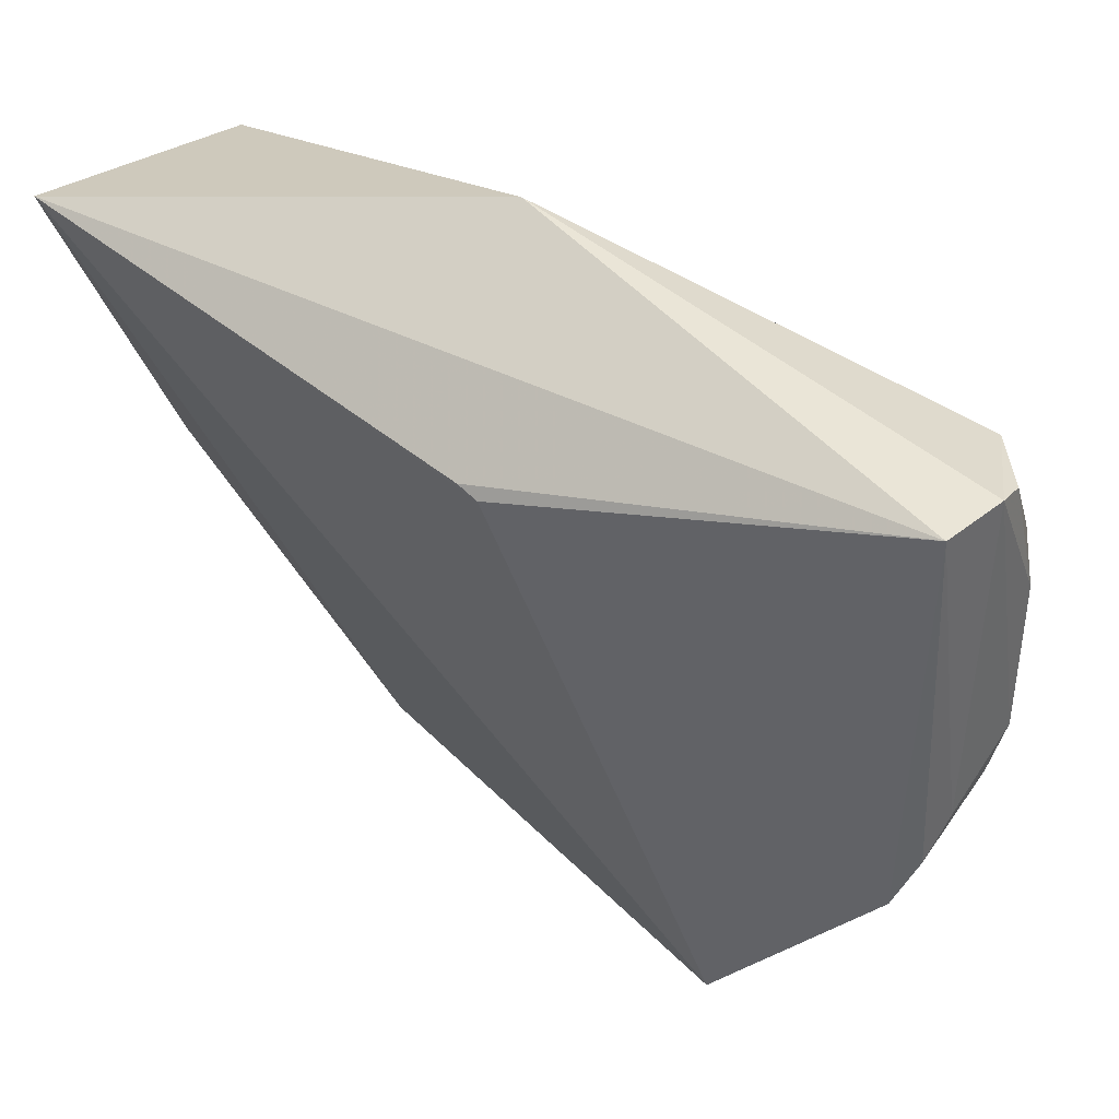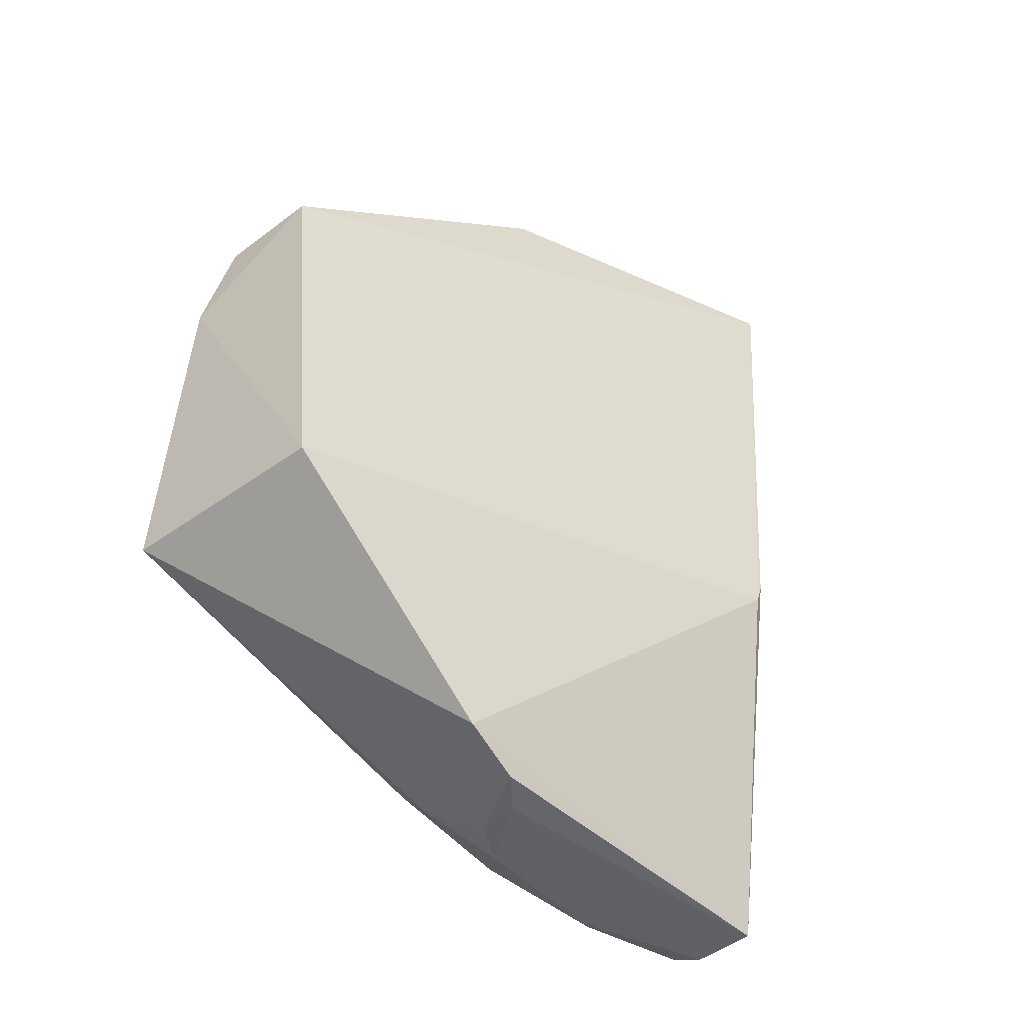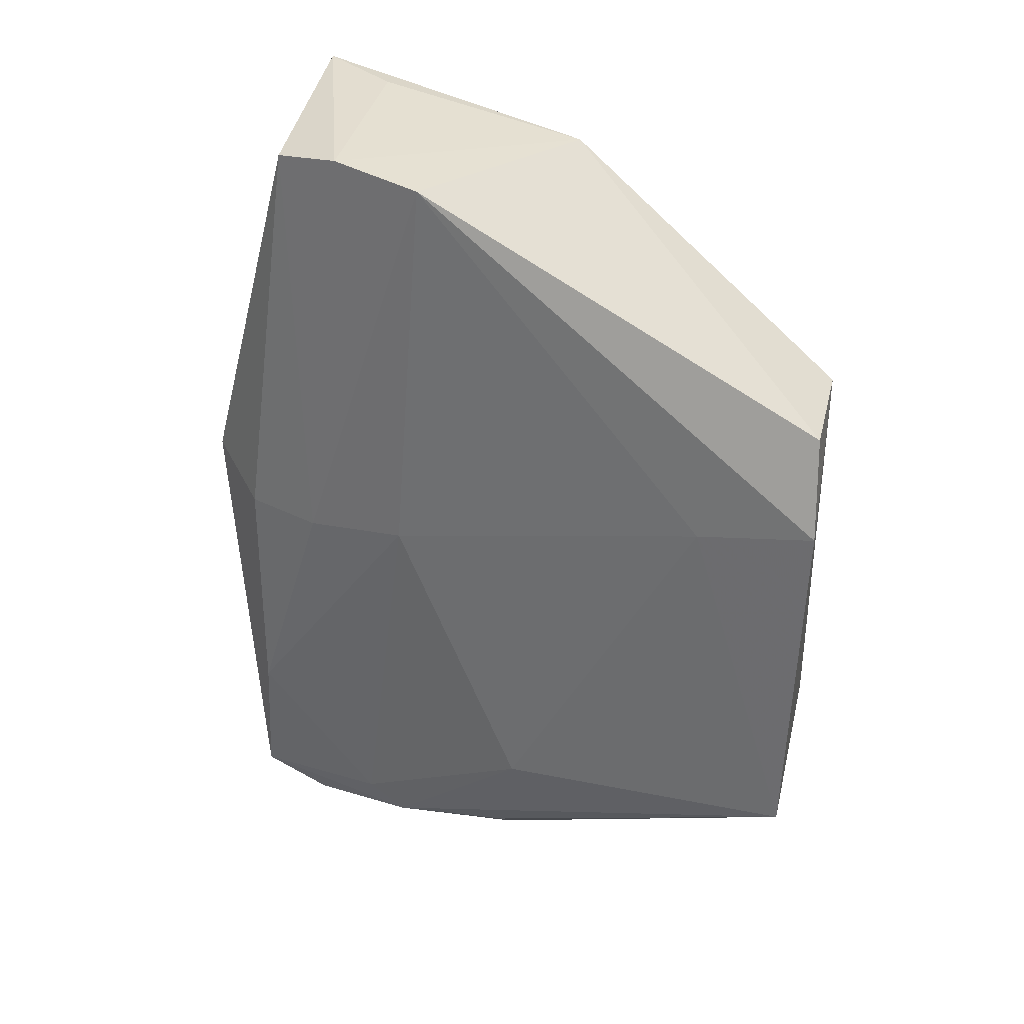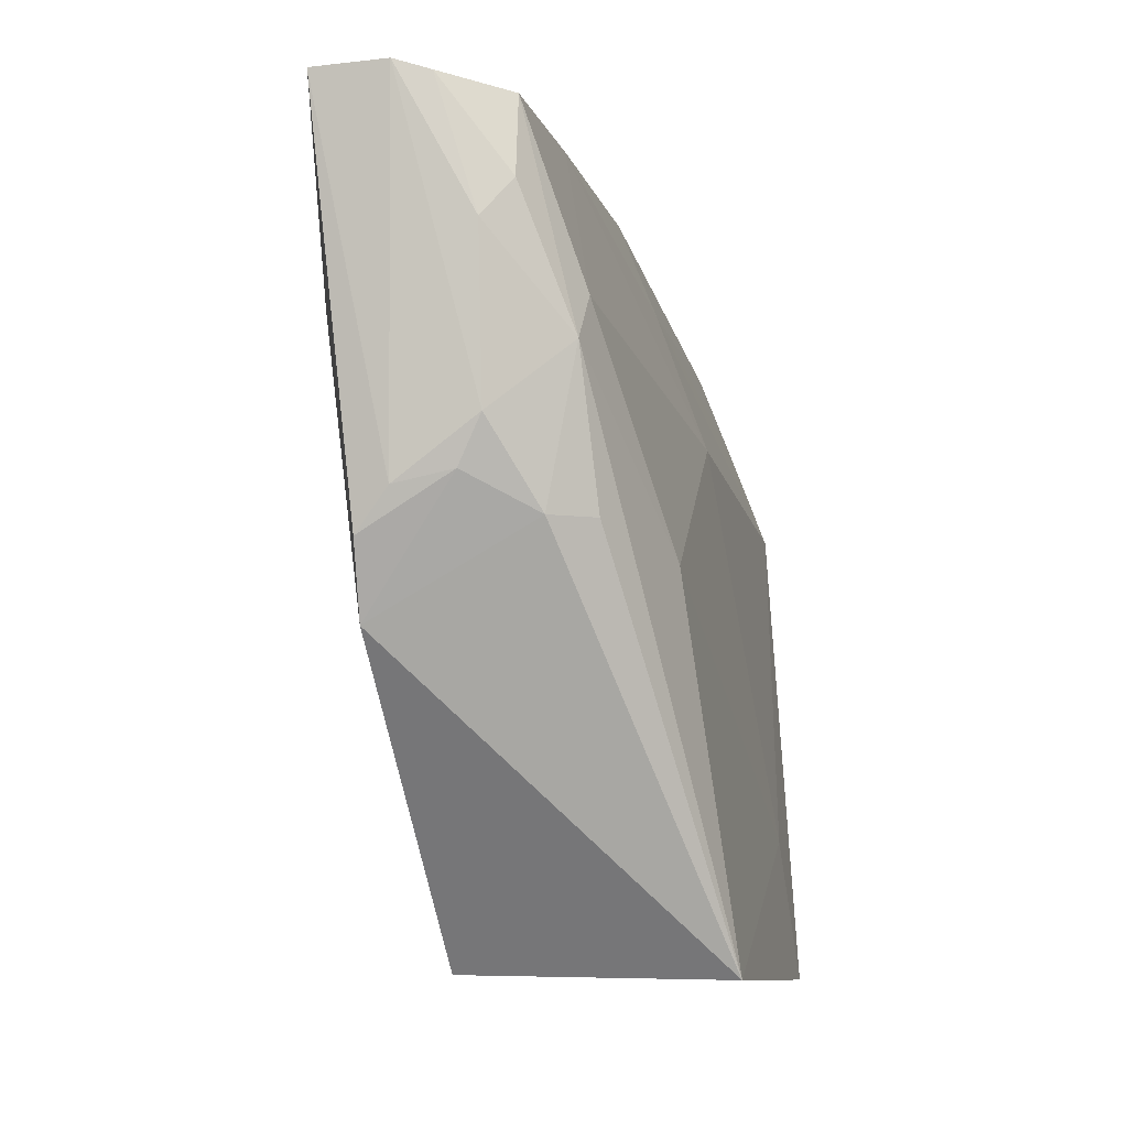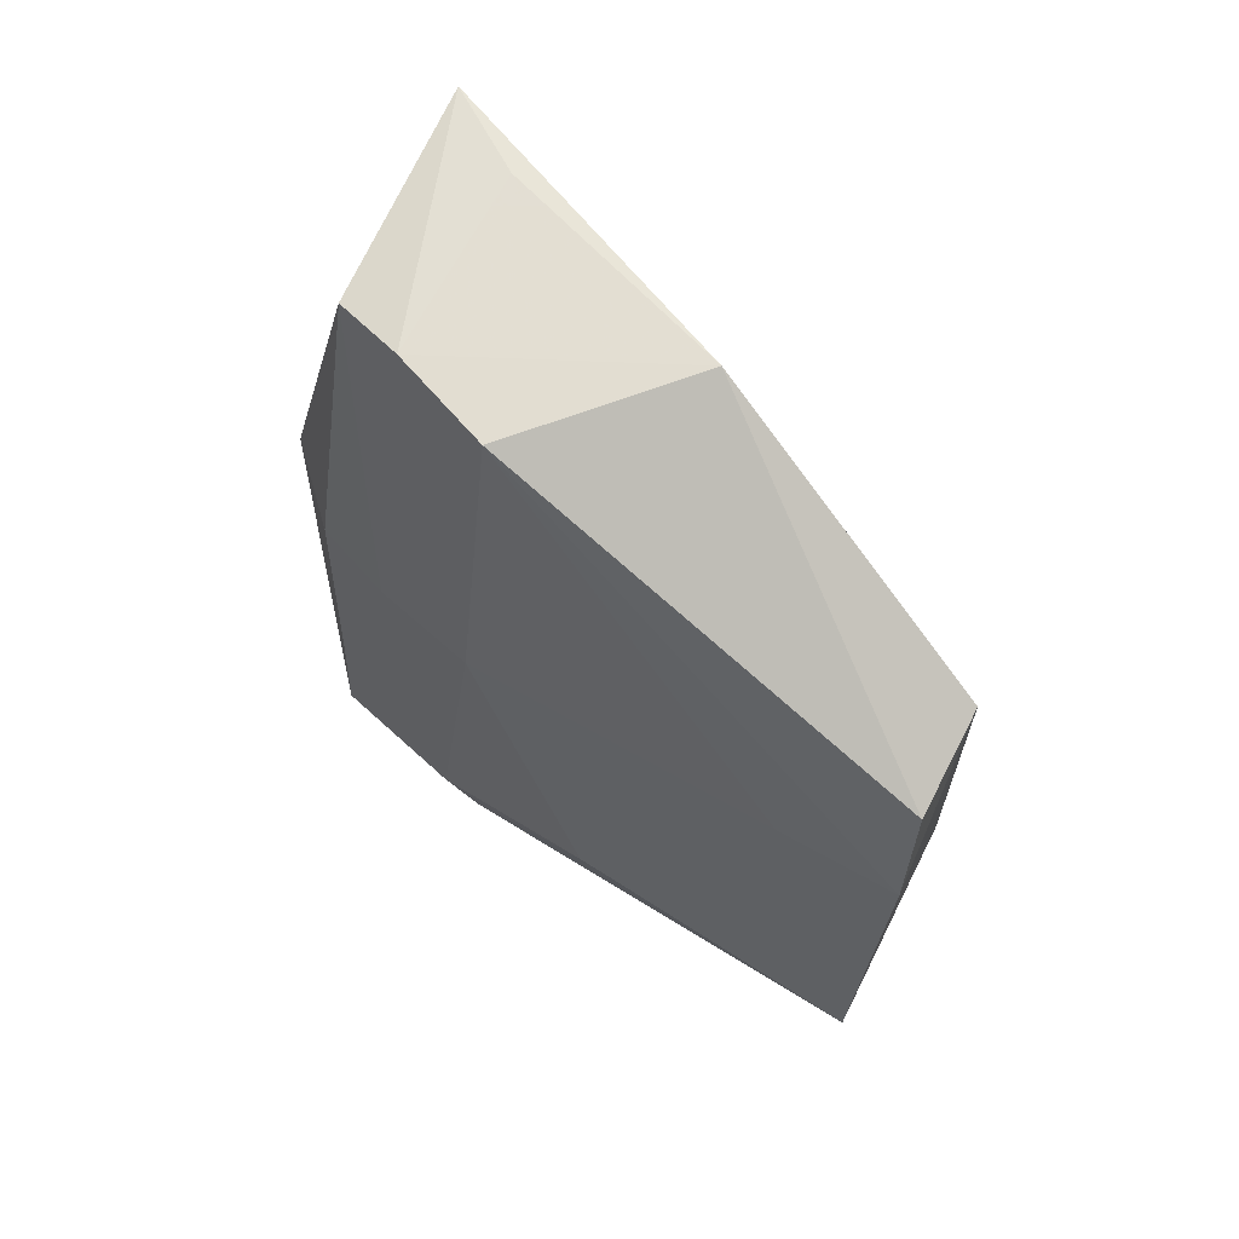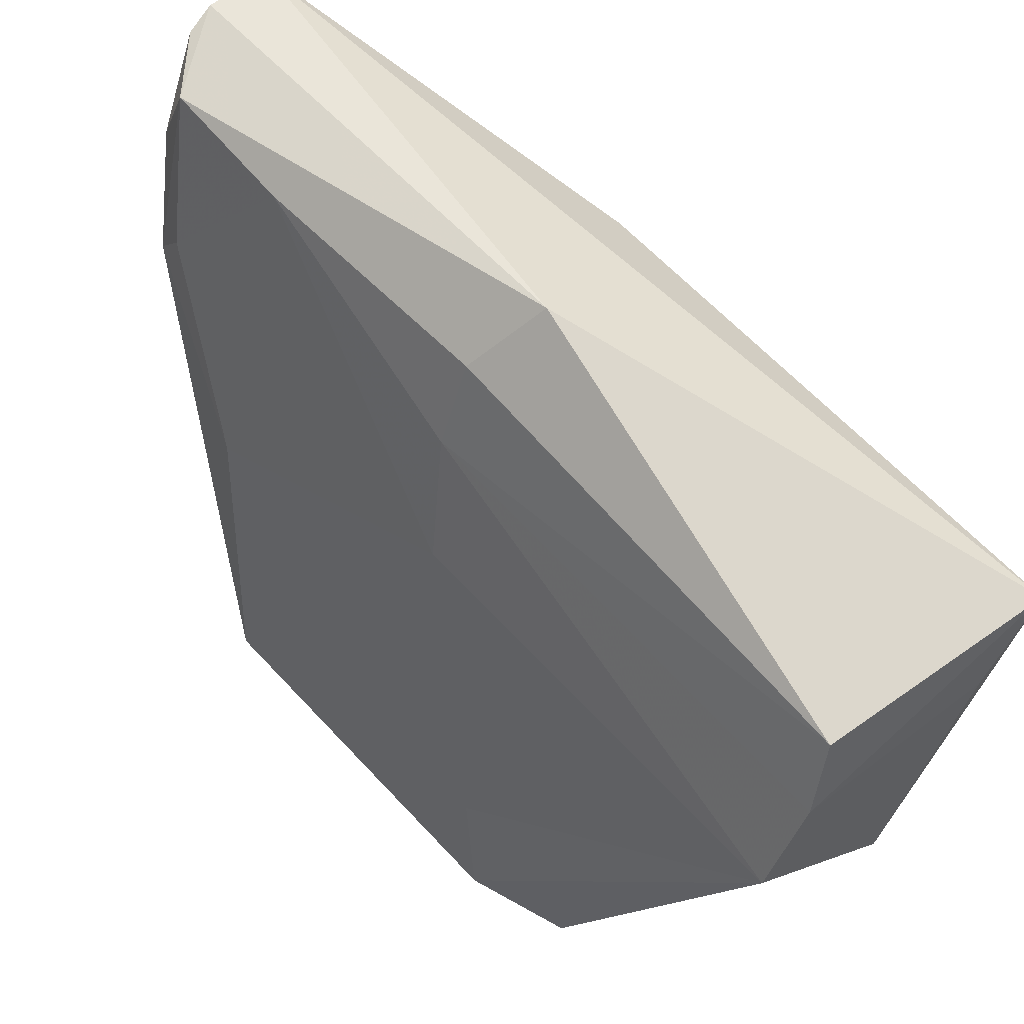
<metadata>
{"format":"obj","ext":"obj","renderer":"f3d","projection":"perspective","resolution":1024,"background":"white","views":[{"elev":38.2,"azim":136.1,"up":"+Y"},{"elev":-48.0,"azim":40.5,"up":"+Z"},{"elev":37.8,"azim":-76.1,"up":"+Z"},{"elev":-7.8,"azim":-163.9,"up":"+Y"},{"elev":67.8,"azim":-62.4,"up":"+Z"},{"elev":59.6,"azim":-37.7,"up":"+Y"}]}
</metadata>
<code>
v 0.005095 0.1161 0.1085
v -0.001558 0.1065 0.109
v -0.01562 0.04414 0.02927
v -0.01883 0.1224 0.001433
v -0.02111 0.1148 0.1074
v 0.003052 0.111 0.04337
v -0.02169 0.04416 0.08583
v -0.02411 0.1065 0.1092
v -0.01714 0.1281 0.05871
v -0.01531 0.08129 0.002984
v -0.01089 0.0789 0.1089
v -0.0427 0.04376 0.03012
v -0.02806 0.1208 0.008964
v -0.01119 0.1223 0.001348
v -0.01486 0.07397 0.006016
v -0.03483 0.04409 0.08581
v -0.03918 0.04315 0.07416
v -0.02859 0.1111 0.05601
v -0.02472 0.1208 0.05542
v -0.02668 0.09151 0.003102
v -0.01859 0.08551 0.002626
v 0.003256 0.1118 0.04592
v -0.03091 0.08313 0.007532
v -0.02864 0.09482 0.109
v -0.03823 0.08081 0.02579
v -0.02751 0.1202 0.02562
v -0.02641 0.1083 0.002694
v -0.02433 0.08678 0.003567
v -0.03296 0.09749 0.0598
v -0.03779 0.0575 0.07101
v -0.03349 0.09856 0.00895
v -0.02232 0.1214 0.002529
v -0.03346 0.1032 0.01269
v -0.03463 0.0833 0.01164
v -0.02882 0.1123 0.005608
f 6 1 3
f 7 3 1
f 8 2 1
f 8 1 5
f 9 5 1
f 11 7 1
f 11 1 2
f 11 2 8
f 13 9 4
f 14 4 9
f 14 9 1
f 15 6 3
f 15 3 12
f 15 14 6
f 15 10 14
f 16 7 11
f 17 12 3
f 17 3 7
f 17 7 16
f 18 8 5
f 19 5 9
f 19 18 5
f 21 14 10
f 21 4 14
f 21 20 4
f 22 14 1
f 22 1 6
f 22 6 14
f 23 15 12
f 24 16 11
f 24 11 8
f 24 17 16
f 24 8 18
f 26 18 19
f 26 19 9
f 26 9 13
f 27 4 20
f 28 21 10
f 28 20 21
f 28 23 20
f 28 10 15
f 28 15 23
f 29 24 18
f 29 18 26
f 30 25 12
f 30 12 17
f 30 29 25
f 30 17 24
f 30 24 29
f 31 12 25
f 31 27 20
f 31 20 23
f 32 13 4
f 32 4 27
f 33 29 26
f 33 26 13
f 33 25 29
f 33 31 25
f 33 13 31
f 34 31 23
f 34 23 12
f 34 12 31
f 35 31 13
f 35 27 31
f 35 32 27
f 35 13 32

</code>
